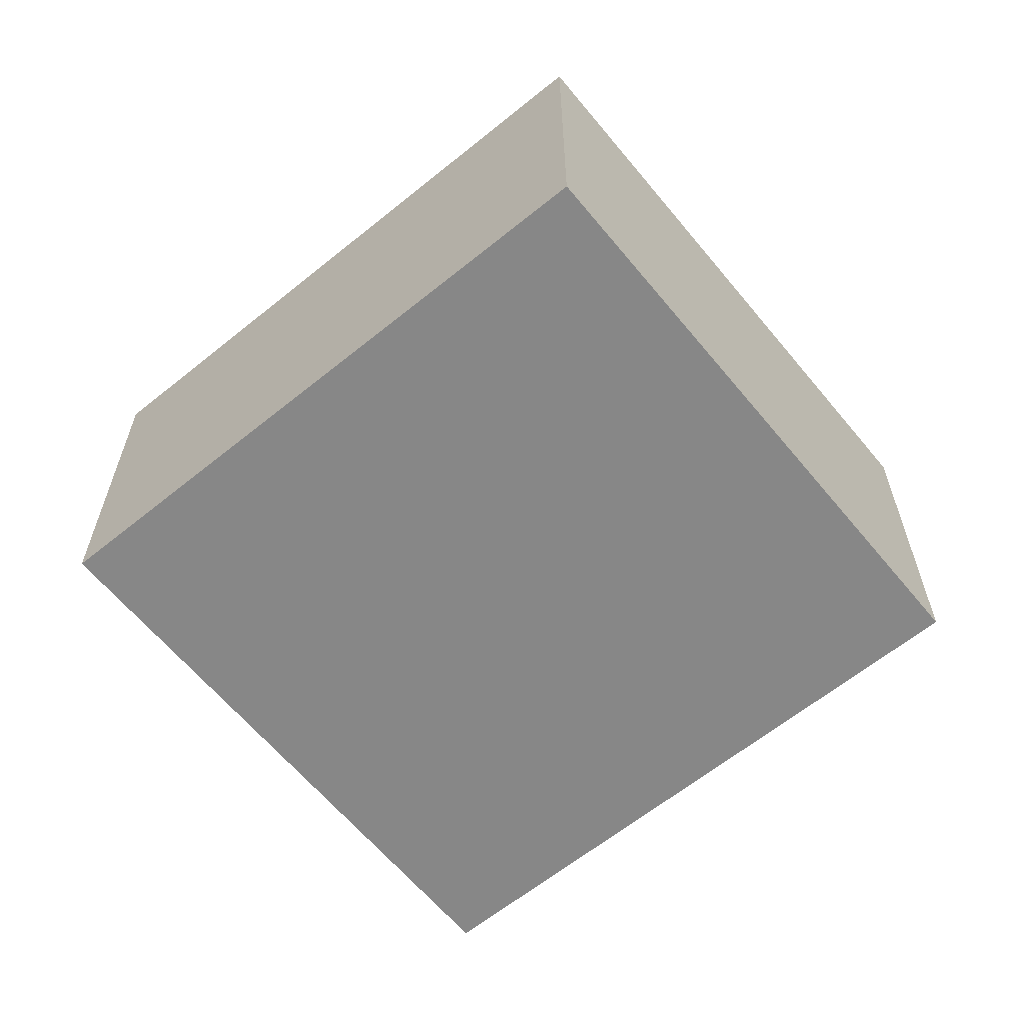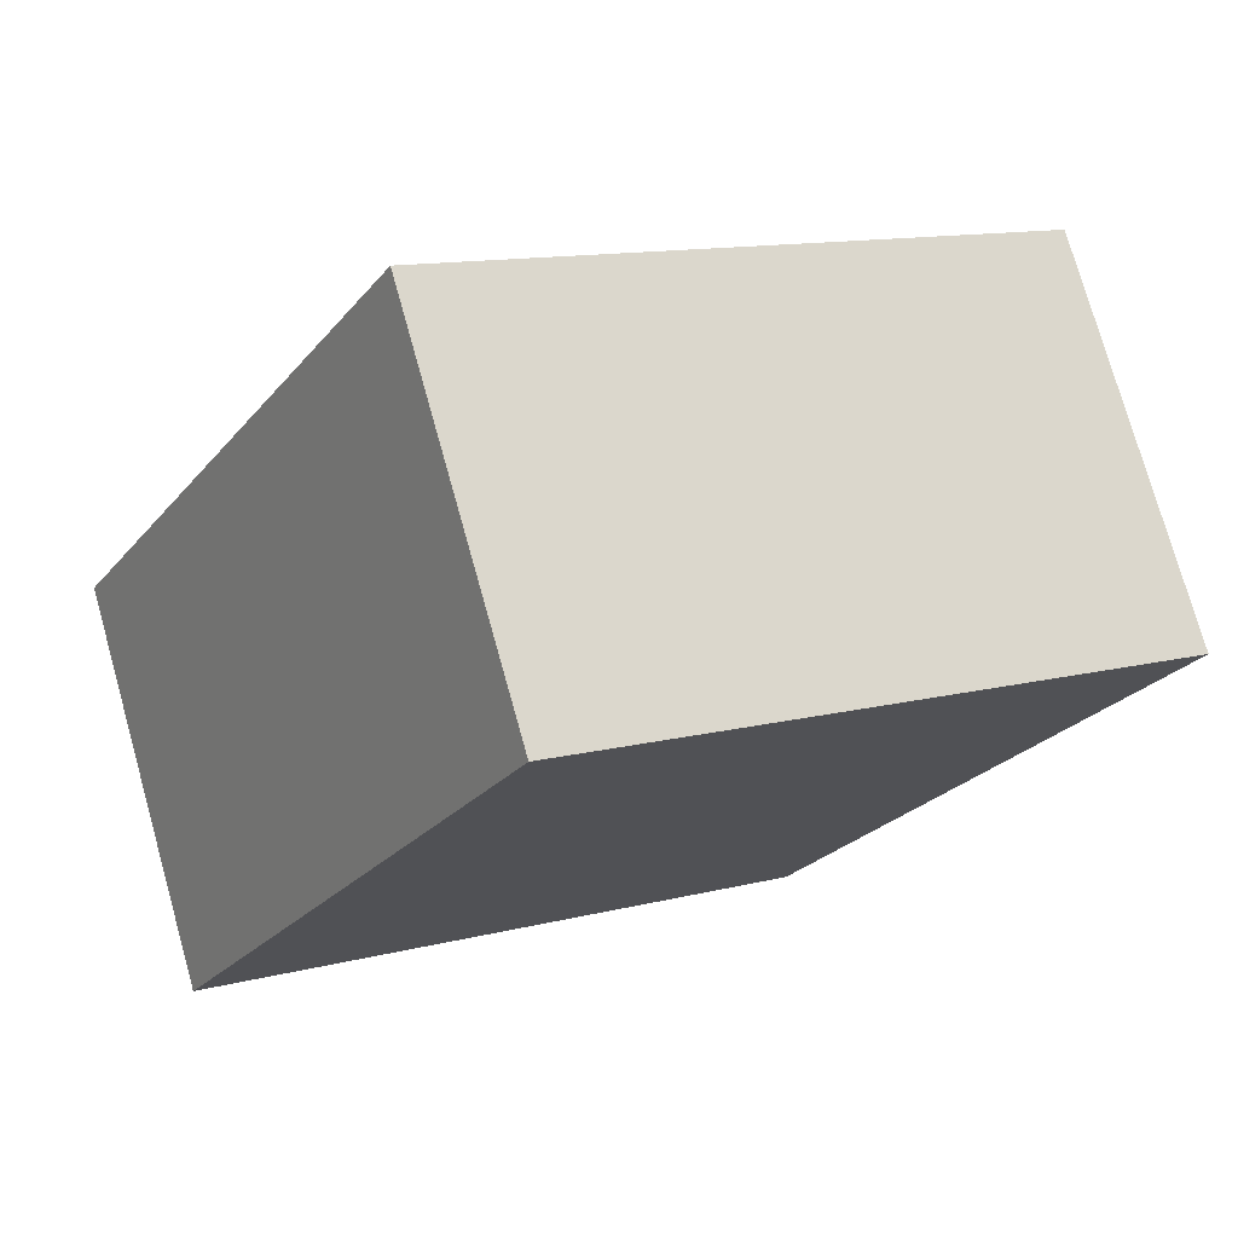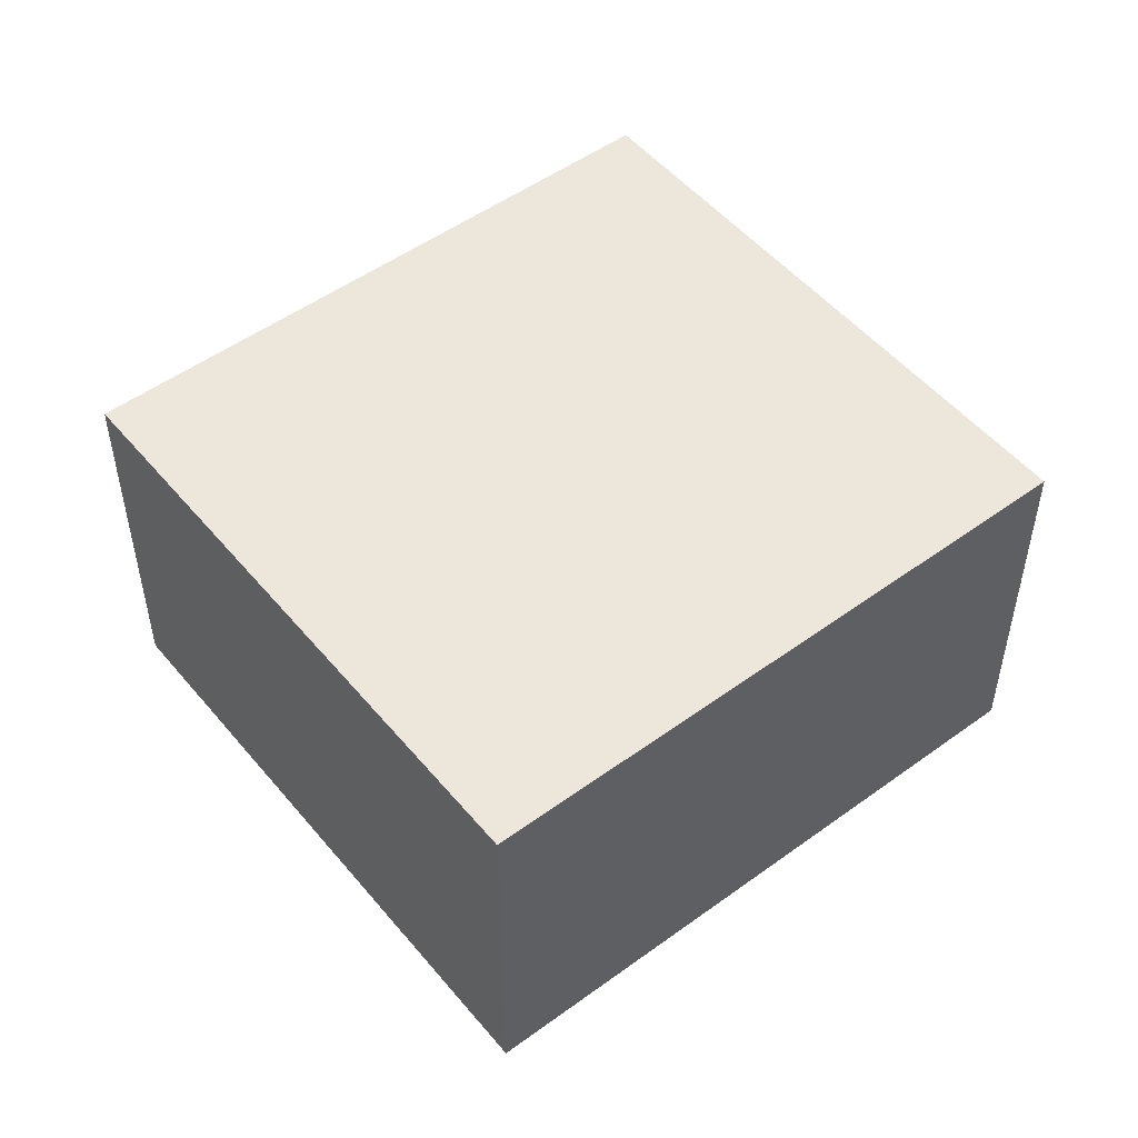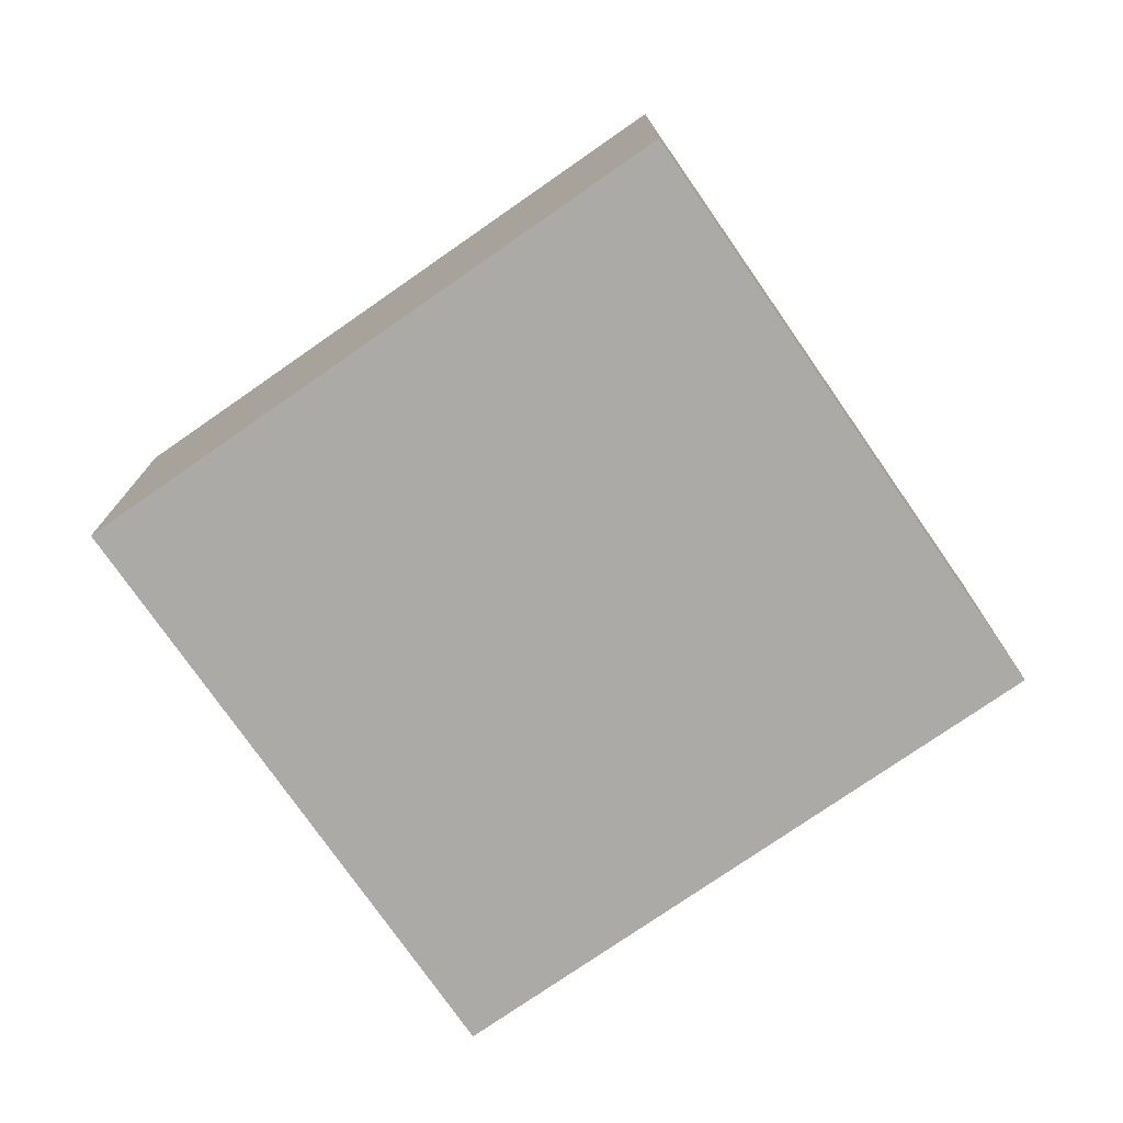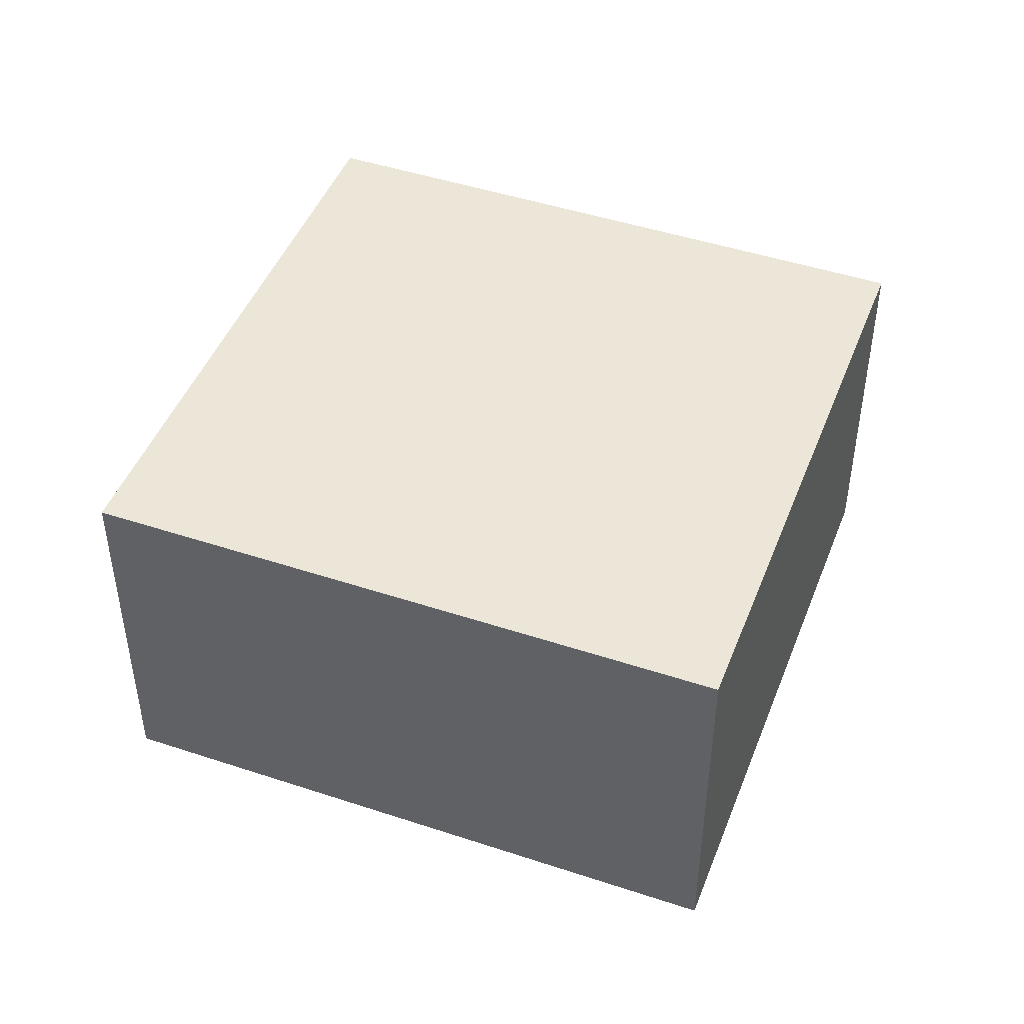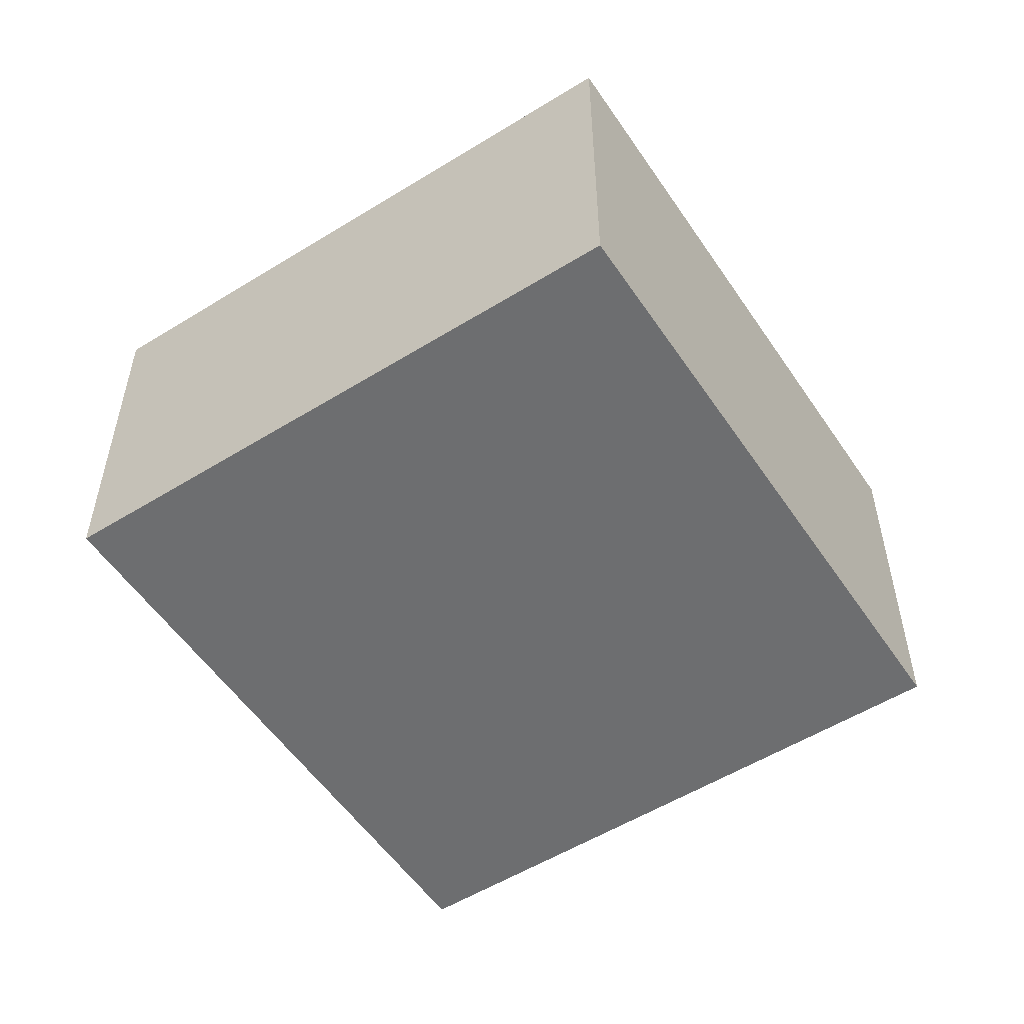
<metadata>
{"format":"obj","ext":"obj","renderer":"f3d","projection":"perspective","resolution":1024,"background":"white","views":[{"elev":-62.6,"azim":-79.6,"up":"+Y"},{"elev":75.8,"azim":164.3,"up":"+Z"},{"elev":51.2,"azim":-157.4,"up":"+Y"},{"elev":-76.1,"azim":95.8,"up":"+Y"},{"elev":46.4,"azim":81.7,"up":"+Y"},{"elev":-54.2,"azim":-175.7,"up":"+Y"}]}
</metadata>
<code>
v  0 1.489 9.117e-17
v  3.458 1.489 -1.064
v  1.264 1.489 -2.28
v  2.193 1.489 1.217
v  1.264 1.396e-16 -2.28
v  0 0 0
v  2.193 -7.452e-17 1.217
v  3.458 6.515e-17 -1.064
g defaultobject
f 1 2 3
f 2 1 4
f 5 1 3
f 1 5 6
f 6 4 1
f 4 6 7
f 7 2 4
f 2 7 8
f 8 3 2
f 3 8 5
f 5 7 6
f 7 5 8

</code>
